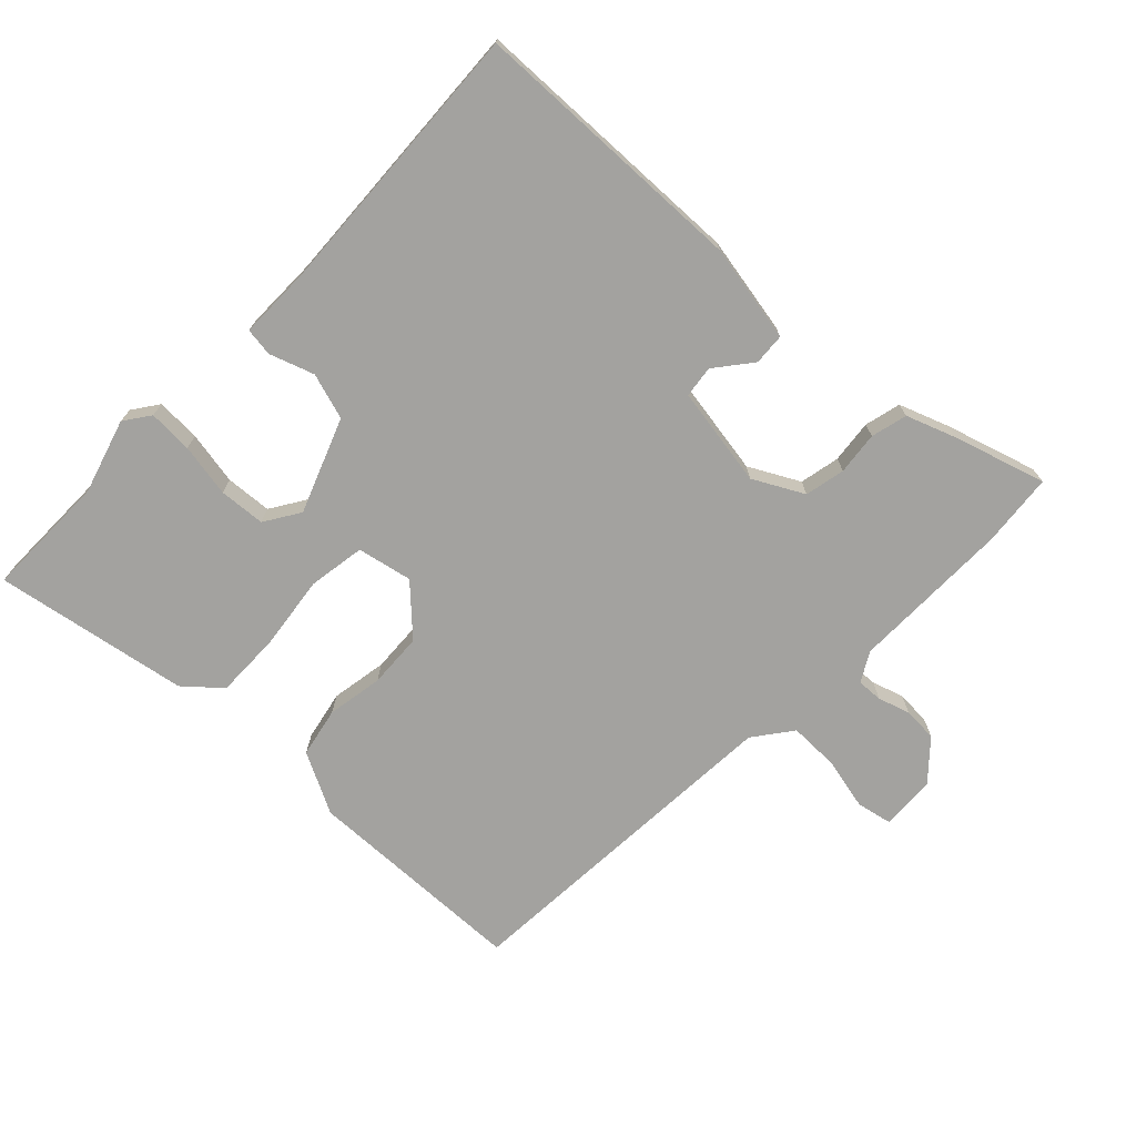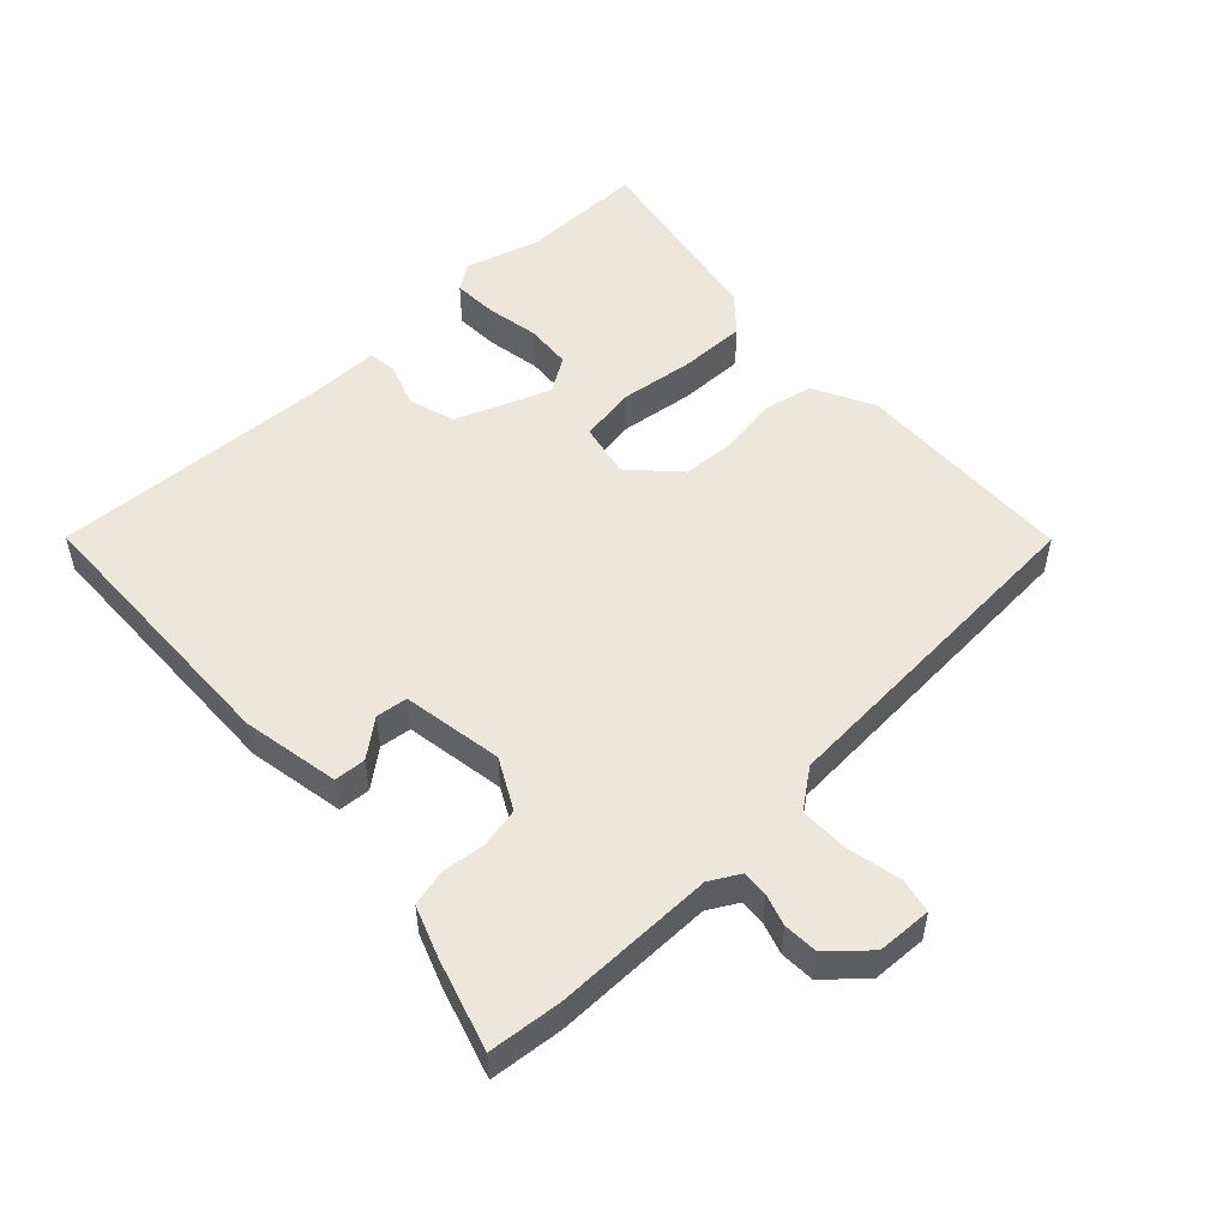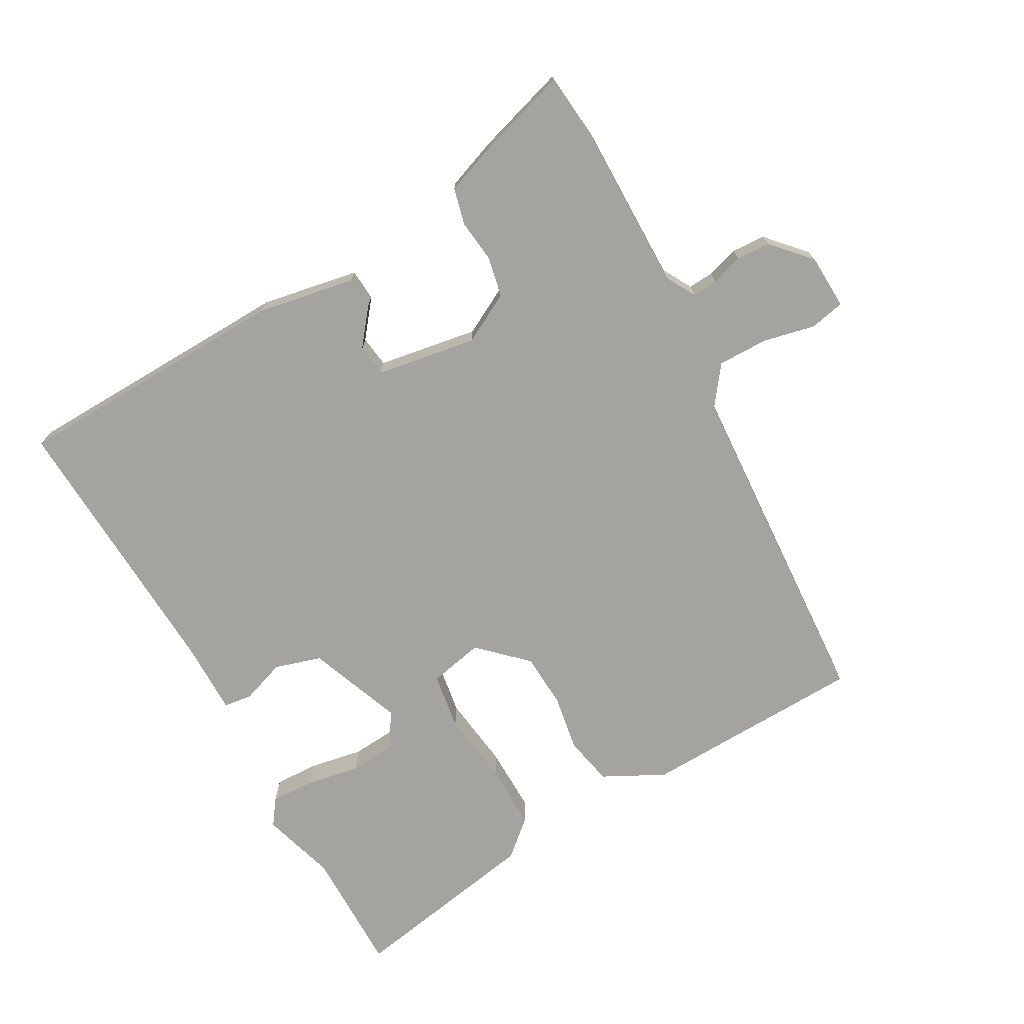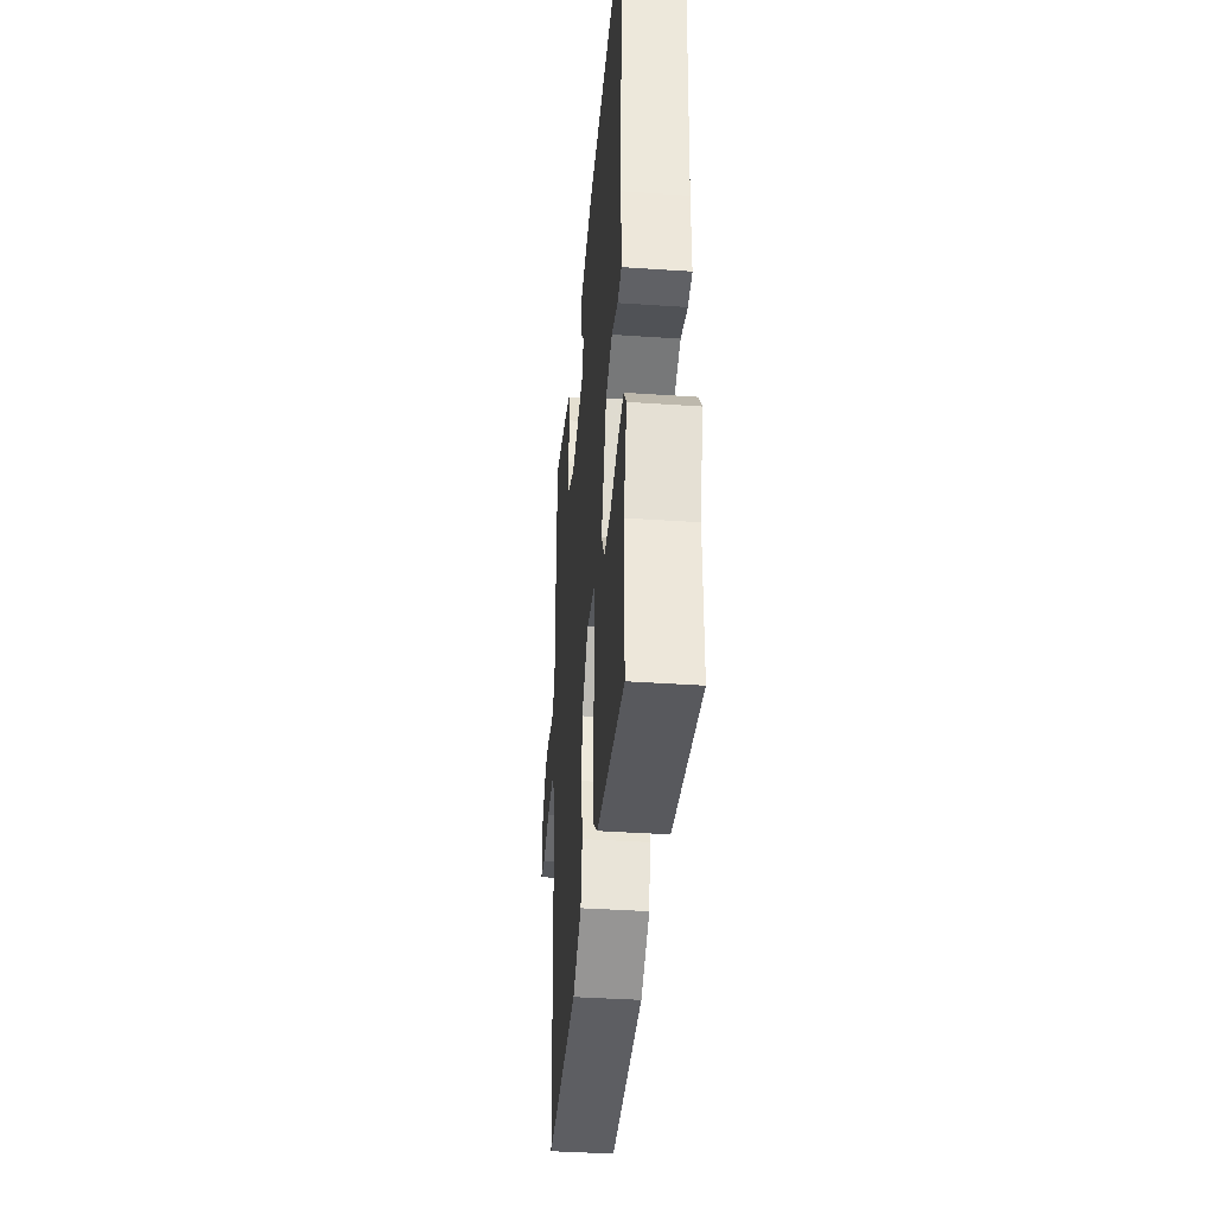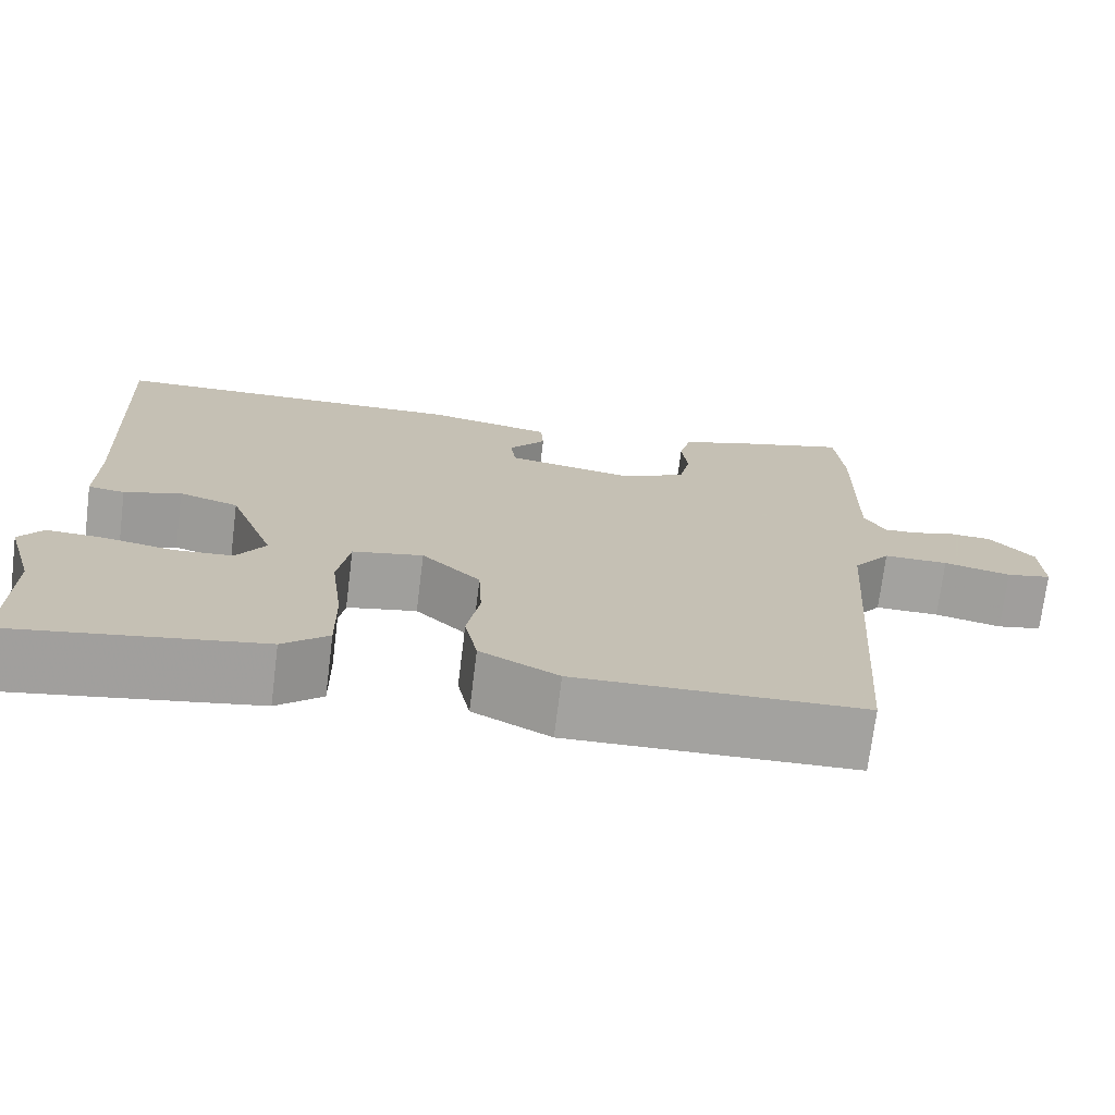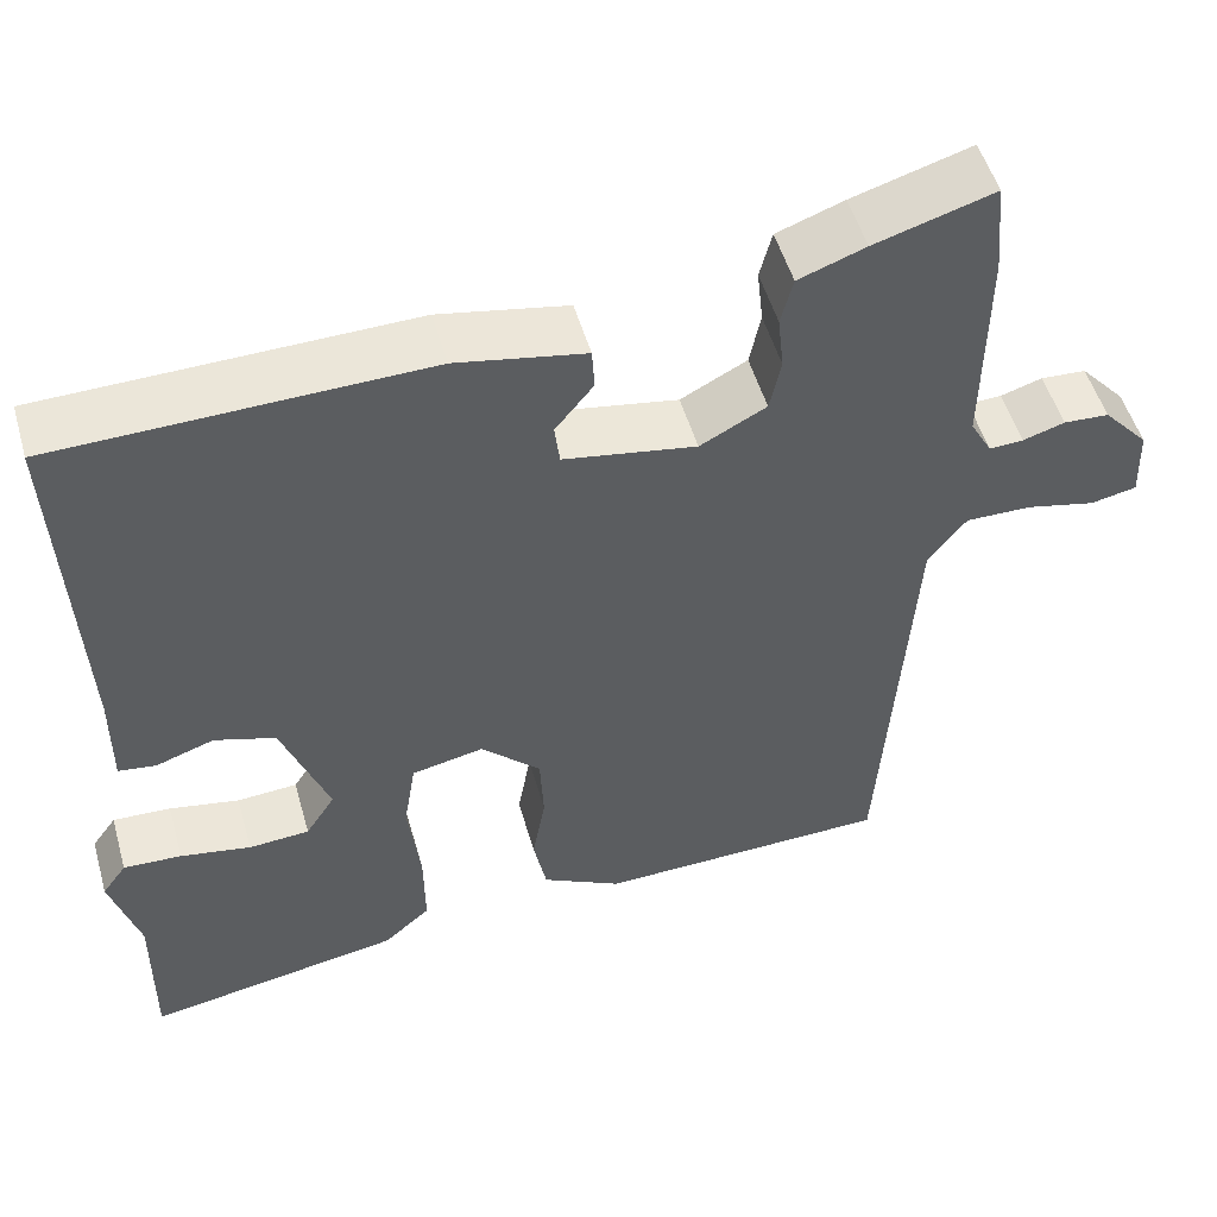
<metadata>
{"format":"obj","ext":"obj","renderer":"f3d","projection":"perspective","resolution":1024,"background":"white","views":[{"elev":-72.6,"azim":-43.7,"up":"+Y"},{"elev":52.1,"azim":47.0,"up":"+Y"},{"elev":-73.0,"azim":29.5,"up":"+Y"},{"elev":-39.8,"azim":-94.8,"up":"+Z"},{"elev":-72.4,"azim":-7.1,"up":"+Z"},{"elev":51.5,"azim":-15.9,"up":"+Z"}]}
</metadata>
<code>
v 0.432 0.07 -0.516
v 0.094 0.07 -0.525
v 0.002 0.07 -0.477
v -0.013 0.07 -0.402
v 0.002 0.07 -0.317
v -0.002 0.07 -0.234
v -0.071 0.07 -0.167
v -0.154 0.07 -0.184
v -0.168 0.07 -0.27
v -0.154 0.07 -0.382
v -0.153 0.07 -0.482
v -0.207 0.07 -0.529
v -0.501 0.07 -0.58
v -0.499 0.07 -0.391
v -0.532 0.07 -0.278
v -0.504 0.07 -0.239
v -0.437 0.07 -0.242
v -0.356 0.07 -0.257
v -0.286 0.07 -0.252
v -0.252 0.07 -0.199
v -0.306 0.07 -0.056
v -0.376 0.07 -0.034
v -0.443 0.07 -0.057
v -0.486 0.07 -0.051
v -0.485 0.07 0.06
v -0.505 0.07 0.482
v -0.082 0.07 0.492
v 0.066 0.07 0.464
v 0.069 0.07 0.416
v 0.025 0.07 0.361
v 0.031 0.07 0.313
v 0.183 0.07 0.287
v 0.259 0.07 0.327
v 0.272 0.07 0.388
v 0.265 0.07 0.453
v 0.279 0.07 0.508
v 0.356 0.07 0.536
v 0.493 0.07 0.577
v 0.503 0.07 0.467
v 0.5 0.07 0.223
v 0.525 0.07 0.178
v 0.564 0.07 0.18
v 0.612 0.07 0.195
v 0.664 0.07 0.192
v 0.716 0.07 0.134
v 0.719 0.07 0.051
v 0.666 0.07 0.04
v 0.587 0.07 0.058
v 0.511 0.07 0.059
v 0.467 0.07 0.001
v 0.432 0 -0.516
v 0.094 0 -0.525
v 0.002 0 -0.477
v -0.013 0 -0.402
v 0.002 0 -0.317
v -0.002 0 -0.234
v -0.071 0 -0.167
v -0.154 0 -0.184
v -0.168 0 -0.27
v -0.154 0 -0.382
v -0.153 0 -0.482
v -0.207 0 -0.529
v -0.501 0 -0.58
v -0.499 0 -0.391
v -0.532 0 -0.278
v -0.504 0 -0.239
v -0.437 0 -0.242
v -0.356 0 -0.257
v -0.286 0 -0.252
v -0.252 0 -0.199
v -0.306 0 -0.056
v -0.376 0 -0.034
v -0.443 0 -0.057
v -0.486 0 -0.051
v -0.485 0 0.06
v -0.505 0 0.482
v -0.082 0 0.492
v 0.066 0 0.464
v 0.069 0 0.416
v 0.025 0 0.361
v 0.031 0 0.313
v 0.183 0 0.287
v 0.259 0 0.327
v 0.272 0 0.388
v 0.265 0 0.453
v 0.279 0 0.508
v 0.356 0 0.536
v 0.493 0 0.577
v 0.503 0 0.467
v 0.5 0 0.223
v 0.525 0 0.178
v 0.564 0 0.18
v 0.612 0 0.195
v 0.664 0 0.192
v 0.716 0 0.134
v 0.719 0 0.051
v 0.666 0 0.04
v 0.587 0 0.058
v 0.511 0 0.059
v 0.467 0 0.001
f 46 47 48
f 45 46 48
f 44 45 48
f 43 44 48
f 42 43 48
f 41 42 48 49
f 40 41 49 50
f 39 40 50
f 38 39 50
f 37 38 50
f 36 37 50
f 35 36 50
f 34 35 50
f 28 29 30
f 27 28 30
f 26 27 30
f 25 26 30
f 25 30 31
f 24 25 31
f 23 24 31
f 22 23 31
f 21 22 31 32
f 16 17 18
f 15 16 18
f 14 15 18
f 14 18 19
f 13 14 19
f 12 13 19
f 11 12 19
f 10 11 19
f 9 10 19
f 8 9 19 20
f 3 4 5
f 2 3 5
f 1 2 5
f 50 1 5
f 50 5 6
f 33 34 50
f 32 33 50
f 21 32 50
f 20 21 50
f 8 20 50
f 7 8 50
f 6 7 50
f 98 97 96
f 98 96 95
f 98 95 94
f 98 94 93
f 98 93 92
f 99 98 92 91
f 100 99 91 90
f 100 90 89
f 100 89 88
f 100 88 87
f 100 87 86
f 100 86 85
f 100 85 84
f 80 79 78
f 80 78 77
f 80 77 76
f 80 76 75
f 81 80 75
f 81 75 74
f 81 74 73
f 81 73 72
f 82 81 72 71
f 68 67 66
f 68 66 65
f 68 65 64
f 69 68 64
f 69 64 63
f 69 63 62
f 69 62 61
f 69 61 60
f 69 60 59
f 70 69 59 58
f 55 54 53
f 55 53 52
f 55 52 51
f 55 51 100
f 56 55 100
f 100 84 83
f 100 83 82
f 100 82 71
f 100 71 70
f 100 70 58
f 100 58 57
f 100 57 56
f 1 51 52 2
f 2 52 53 3
f 3 53 54 4
f 4 54 55 5
f 5 55 56 6
f 6 56 57 7
f 7 57 58 8
f 8 58 59 9
f 9 59 60 10
f 10 60 61 11
f 11 61 62 12
f 12 62 63 13
f 13 63 64 14
f 14 64 65 15
f 15 65 66 16
f 16 66 67 17
f 17 67 68 18
f 18 68 69 19
f 19 69 70 20
f 20 70 71 21
f 21 71 72 22
f 22 72 73 23
f 23 73 74 24
f 24 74 75 25
f 25 75 76 26
f 26 76 77 27
f 27 77 78 28
f 28 78 79 29
f 29 79 80 30
f 30 80 81 31
f 31 81 82 32
f 32 82 83 33
f 33 83 84 34
f 34 84 85 35
f 35 85 86 36
f 36 86 87 37
f 37 87 88 38
f 38 88 89 39
f 39 89 90 40
f 40 90 91 41
f 41 91 92 42
f 42 92 93 43
f 43 93 94 44
f 44 94 95 45
f 45 95 96 46
f 46 96 97 47
f 47 97 98 48
f 48 98 99 49
f 49 99 100 50
f 50 100 51 1

</code>
